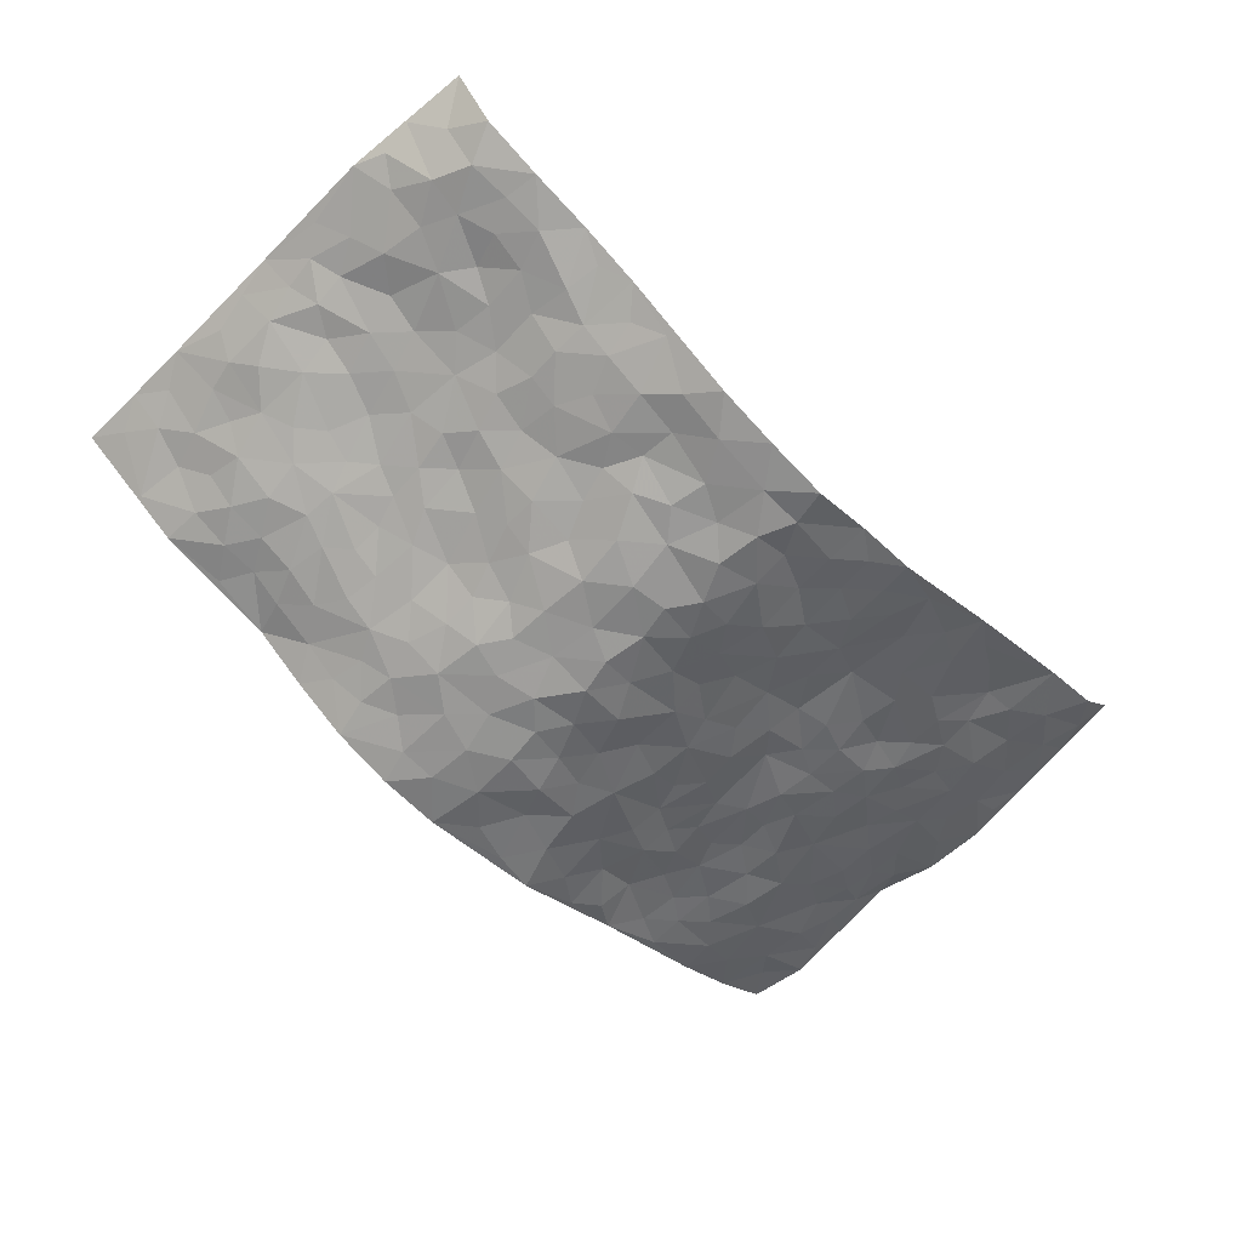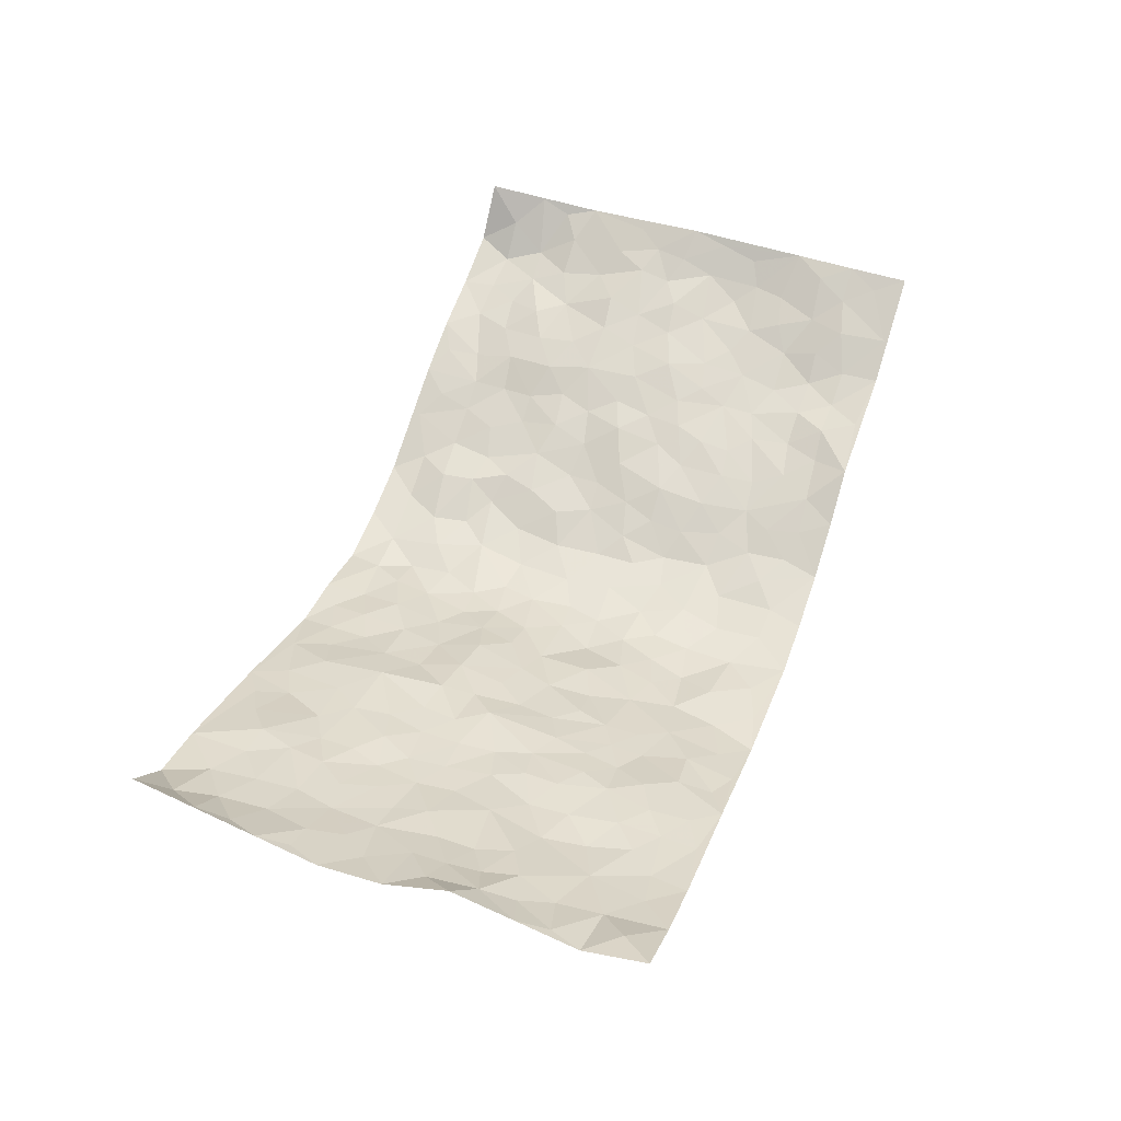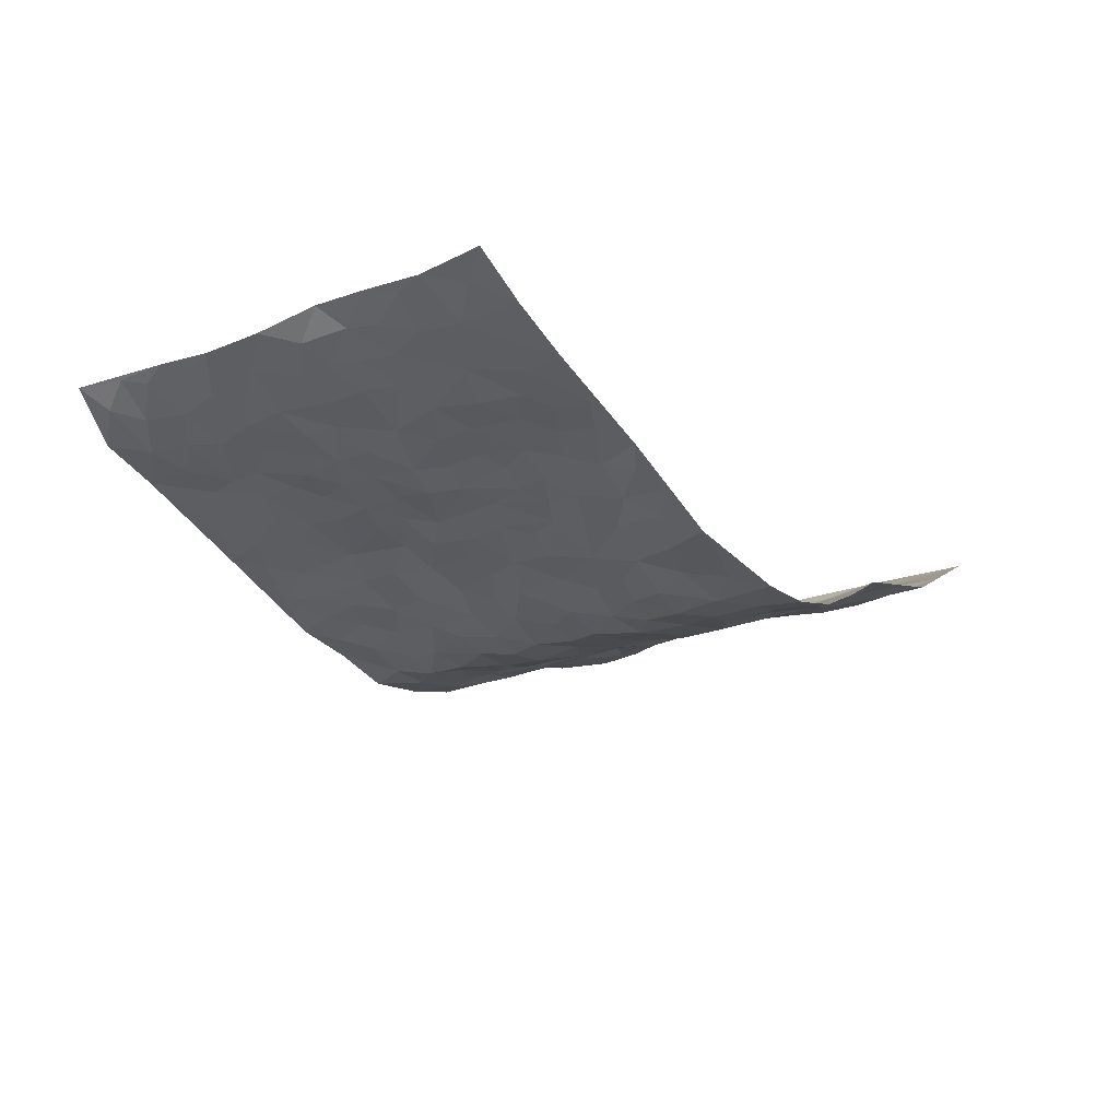
<metadata>
{"format":"obj","ext":"obj","renderer":"f3d","projection":"perspective","resolution":1024,"background":"white","views":[{"elev":-61.8,"azim":134.6,"up":"+Z"},{"elev":49.3,"azim":-70.1,"up":"+Z"},{"elev":-20.9,"azim":-54.6,"up":"+Z"}]}
</metadata>
<code>
v -0.9276 0.005821 0.1818
v -0.9053 0.997 0.2107
v 0.9188 0.003396 0.1885
v 0.9 0.9948 0.2042
v -0.764 0.3938 0.09096
v -0.9314 0.5006 0.1679
v -0.82 0.3591 0.1175
v 0.0001588 0.001586 -0.1366
v -0.9264 0.2527 0.1793
v -0.8745 0.3397 0.1538
v -0.7054 0.002976 0.0734
v -0.9346 0.1288 0.1642
v -0.6825 0.2942 0.06227
v -0.8201 0.003841 0.1222
v -0.8024 0.29 0.116
v -0.4728 0.003143 -0.007891
v -0.9121 0.1908 0.1618
v -0.2831 0.1682 -0.06734
v -0.7427 0.3235 0.09086
v -0.8274 0.1221 0.1173
v -0.8774 0.06786 0.1563
v -0.7637 0.06572 0.09461
v -0.6455 0.1284 0.05483
v -0.6956 0.07624 0.06891
v -0.8371 0.2095 0.1215
v -0.8674 0.2724 0.1424
v -0.7394 0.1785 0.0815
v -0.6663 0.211 0.05309
v -0.8257 0.4894 0.1192
v -0.9171 0.3779 0.1915
v -0.7012 1.001 0.083
v -0.5115 0.2229 0.02142
v 0.2576 0.1585 -0.09824
v -0.9246 0.7492 0.1819
v -0.3505 0.3937 -0.036
v -0.7514 0.7547 0.08591
v -0.7648 0.8331 0.09891
v -0.5578 0.443 0.02291
v -0.5778 0.6069 0.02596
v -0.4697 1 -0.007273
v -0.9092 0.6877 0.1617
v -0.6366 0.5636 0.04382
v -0.3717 0.7544 -0.0202
v -0.485 0.2805 0.01386
v -0.4395 0.2257 -0.007283
v -0.471 0.1625 0.01024
v -0.4296 0.6372 -0.01117
v -0.3505 0.5604 -0.03351
v 0.1655 0.4742 -0.126
v -0.3206 0.2221 -0.05179
v -0.1983 0.6111 -0.07616
v -0.3574 0.6296 -0.02549
v -0.2959 0.05957 -0.07421
v -0.6022 0.7118 0.0401
v -0.3795 0.1951 -0.03281
v -0.8334 0.6188 0.1215
v -0.03566 0.3487 -0.1381
v 0.05965 0.34 -0.1495
v 0.2876 0.4521 -0.07302
v -0.0906 0.5516 -0.1194
v -0.1562 0.5562 -0.09398
v 0.09461 0.6304 -0.1447
v -0.6068 0.3469 0.03907
v -0.7198 0.5752 0.07189
v -0.9005 0.8104 0.169
v -0.5342 0.1299 0.02771
v -0.3585 0.01408 -0.0536
v -0.7623 0.4673 0.09073
v -0.5904 0.1734 0.04273
v -0.5903 0.01958 0.03389
v -0.2446 0.004383 -0.1007
v -0.5898 0.08951 0.03908
v -0.5238 0.05414 0.01781
v -0.4177 0.03912 -0.029
v -0.4303 0.1043 -0.007673
v -0.851 0.687 0.1308
v -0.9097 0.8734 0.1903
v -0.7059 0.5105 0.07374
v 0.0004438 0.9959 -0.1553
v -0.771 0.6768 0.09147
v -0.5363 0.3157 0.0268
v -0.4916 0.4614 0.001831
v 0.007992 0.5713 -0.1436
v -0.04676 0.4828 -0.1335
v 0.004202 0.4201 -0.1502
v -0.1212 0.1296 -0.1171
v -0.5457 0.6709 0.02603
v -0.8742 0.5634 0.137
v -0.7033 0.6926 0.07004
v -0.4278 0.2974 -0.007548
v -0.6047 0.2683 0.04173
v -0.4804 0.6892 0.005538
v -0.1656 0.4855 -0.09839
v -0.2511 0.4366 -0.07036
v -0.623 0.6505 0.04027
v -0.01085 0.1169 -0.1456
v -0.3955 0.5108 -0.01475
v -0.327 0.2888 -0.04177
v -0.2287 0.504 -0.07224
v -0.1708 0.3824 -0.09159
v -0.9329 0.6256 0.1647
v -0.678 0.6242 0.05932
v -0.7806 0.5808 0.0945
v -0.3485 0.1111 -0.04346
v -0.5002 0.5338 0.007275
v -0.6538 0.4072 0.05711
v -0.1237 0.3246 -0.1109
v -0.1438 0.2502 -0.1104
v -0.4974 0.6125 0.005499
v 0.109 0.7287 -0.1348
v -0.002865 0.2152 -0.1509
v -0.06989 0.2736 -0.1316
v 0.006397 0.289 -0.1468
v -0.4087 0.364 -0.01315
v -0.1921 0.1857 -0.1036
v -0.6286 0.4888 0.04276
v -0.5318 0.382 0.02265
v -0.4701 0.3919 0.002275
v -0.293 0.5247 -0.05049
v -0.2476 0.3511 -0.07255
v -0.3397 0.4678 -0.03983
v -0.2179 0.2722 -0.08714
v -0.08891 0.4115 -0.1314
v -0.5715 0.5323 0.02567
v -0.09172 0.1991 -0.1369
v -0.2107 0.09556 -0.1024
v -0.3806 0.2587 -0.0248
v -0.8811 0.439 0.1504
v -0.8274 0.4221 0.1226
v 0.09287 0.423 -0.1374
v 0.2098 0.2387 -0.1199
v 0.08333 0.5172 -0.1384
v 0.02086 0.4883 -0.1487
v 0.1665 0.3936 -0.1263
v 0.7507 0.497 0.1117
v 0.2159 0.4345 -0.1043
v 0.2622 0.3147 -0.09379
v 0.161 0.5675 -0.1283
v 0.1238 0.9967 -0.1414
v -0.2781 0.6201 -0.05085
v 0.4118 0.8798 -0.04155
v 0.4695 0.9985 -0.008191
v -0.2052 0.7797 -0.08509
v -0.05395 0.8626 -0.1299
v -0.3061 0.3492 -0.04758
v -0.4395 0.5666 -0.00693
v -0.07358 0.05326 -0.1292
v -0.1576 0.02376 -0.115
v 0.1238 0.002654 -0.1328
v 0.01457 0.8589 -0.1531
v -0.01575 0.6988 -0.1463
v 0.4091 0.1979 -0.03845
v 0.331 0.2909 -0.06163
v 0.5625 0.5264 0.03948
v 0.5007 0.5473 0.01224
v 0.4398 0.1364 -0.02387
v 0.5047 0.2287 -0.003887
v 0.3979 0.3626 -0.03142
v 0.02439 0.6402 -0.1477
v -0.05687 0.627 -0.1336
v -0.1424 0.7291 -0.1136
v -0.08417 0.6925 -0.1303
v -0.05832 0.7904 -0.1383
v -0.1296 0.633 -0.1067
v 0.02213 0.7735 -0.1506
v 0.2447 0.9974 -0.1136
v -0.01735 0.925 -0.1436
v -0.2602 0.8448 -0.07632
v -0.1915 0.8788 -0.0939
v -0.3023 0.7806 -0.05139
v -0.2408 0.9958 -0.101
v -0.22 0.6952 -0.08464
v -0.3051 0.7 -0.05181
v -0.1325 0.8282 -0.105
v -0.119 0.9967 -0.1215
v 0.2151 0.746 -0.1053
v 0.1739 0.6673 -0.1232
v 0.3179 0.5954 -0.06857
v 0.2553 0.5236 -0.09108
v 0.2582 0.6657 -0.08247
v 0.4097 0.7438 -0.03532
v 0.3429 0.6831 -0.05302
v 0.2763 0.7331 -0.07487
v 0.06992 0.9274 -0.1466
v 0.07804 0.8223 -0.1349
v 0.1447 0.8571 -0.1271
v 0.2446 0.8733 -0.09277
v 0.3138 0.7925 -0.07576
v 0.2262 0.5957 -0.09605
v -0.8418 0.8688 0.1311
v -0.6537 0.8184 0.05986
v -0.8311 0.776 0.1223
v -0.8195 0.9997 0.1206
v -0.8727 0.9407 0.1591
v -0.7756 0.9229 0.1023
v -0.7016 0.8874 0.07815
v -0.5795 0.9313 0.03681
v -0.6319 0.8877 0.06073
v -0.6605 0.7474 0.05708
v -0.5394 0.8156 0.01676
v -0.5983 0.7825 0.03565
v -0.4938 0.9025 -0.003969
v -0.3758 0.8788 -0.0328
v -0.5235 0.9621 0.01228
v -0.4465 0.817 -0.00806
v -0.4276 0.9369 -0.02633
v -0.3353 0.9719 -0.06192
v -0.4912 0.7616 0.008227
v -0.3106 0.9002 -0.06445
v -0.2518 0.9286 -0.08703
v 0.1558 0.7845 -0.1251
v 0.2469 0.8043 -0.08563
v 0.1888 0.9318 -0.1256
v 0.3809 0.8116 -0.04956
v 0.331 0.8799 -0.07656
v 0.3702 0.9821 -0.05483
v 0.2853 0.9367 -0.0946
v 0.4255 0.9479 -0.02939
v 0.3643 0.4941 -0.03903
v 0.3159 0.5293 -0.06654
v 0.4631 0.6042 -0.005737
v 0.4138 0.6646 -0.02252
v 0.3905 0.5881 -0.03533
v 0.3444 0.1916 -0.06311
v 0.4611 0.3355 -0.006493
v 0.437 0.5232 -0.005992
v 0.3318 0.3885 -0.04942
v -0.1205 0.9123 -0.1214
v -0.1791 0.9557 -0.1089
v 0.3123 0.1345 -0.07093
v 0.5833 0.01699 0.03968
v 0.2027 0.3345 -0.1231
v 0.2641 0.3857 -0.0858
v 0.563 0.2489 0.01498
v 0.7068 0.9973 0.06511
v 0.9175 0.251 0.1918
v 0.4748 0.8119 -0.01411
v 0.6827 0.4874 0.08236
v 0.4692 0.7466 -0.009964
v 0.9195 0.5 0.1928
v 0.6427 0.2952 0.04727
v 0.4858 0.4688 0.007383
v 0.7437 0.3121 0.09038
v 0.5349 0.416 0.02553
v 0.4627 0.005725 0.01194
v 0.09123 0.2522 -0.1407
v 0.4844 0.07832 -0.001195
v 0.1363 0.3194 -0.1356
v 0.4024 0.2679 -0.03566
v 0.8297 0.2658 0.1327
v 0.609 0.4617 0.05877
v 0.5524 0.08475 0.02643
v 0.43 0.4269 -0.0169
v 0.5802 0.3722 0.03736
v 0.2827 0.234 -0.08872
v 0.4612 0.2729 -0.01507
v 0.2608 0.07962 -0.09368
v 0.3545 0.003402 -0.04854
v 0.2436 0.002974 -0.103
v 0.199 0.1157 -0.1102
v 0.06898 0.1695 -0.1462
v 0.146 0.1902 -0.1326
v 0.5895 0.1491 0.02611
v 0.7412 0.4236 0.09547
v 0.7189 0.2224 0.07104
v 0.6251 0.08202 0.0385
v 0.6387 0.385 0.05909
v 0.6872 0.3403 0.06934
v 0.8435 0.3265 0.1347
v 0.7081 0.5679 0.09175
v 0.6668 0.1467 0.04744
v 0.7282 0.1515 0.08527
v 0.8032 0.3683 0.1125
v 0.8905 0.35 0.168
v 0.8431 0.4389 0.1379
v 0.5594 0.3141 0.01988
v 0.7766 0.1077 0.1166
v 0.3226 0.0646 -0.06407
v 0.3944 0.07073 -0.0308
v 0.07179 0.07777 -0.1423
v 0.143 0.07295 -0.1282
v 0.9247 0.7495 0.1796
v 0.7011 0.08055 0.06867
v 0.6327 0.2172 0.03431
v 0.9052 0.4249 0.1805
v 0.8588 0.5089 0.1528
v 0.7699 0.2515 0.105
v 0.5144 0.1493 -0.001632
v 0.7029 0.002711 0.0703
v 0.4801 0.395 0.003877
v 0.8843 0.06551 0.1688
v 0.9175 0.1275 0.1901
v 0.7981 0.1817 0.1181
v 0.8476 0.1259 0.1498
v 0.787 0.01059 0.1162
v 0.8803 0.1895 0.1718
v 0.6335 0.5557 0.0642
v 0.6568 0.6331 0.0755
v 0.556 0.6364 0.03811
v 0.7877 0.6902 0.1105
v 0.6021 0.7717 0.04781
v 0.9033 0.6247 0.1757
v 0.7274 0.6422 0.1045
v 0.81 0.5948 0.1347
v 0.7014 0.7433 0.07584
v 0.8047 0.5305 0.1245
v 0.8667 0.5738 0.158
v 0.8456 0.659 0.1442
v 0.6086 0.6929 0.05544
v 0.5378 0.7245 0.02901
v 0.4878 0.6747 0.003686
v 0.8203 0.8501 0.1056
v 0.6841 0.87 0.06166
v 0.777 0.7755 0.1001
v 0.8535 0.7768 0.139
v 0.7497 0.843 0.08294
v 0.9103 0.8722 0.1898
v 0.6624 0.8023 0.06921
v 0.9016 0.8105 0.1685
v 0.7146 0.9303 0.06654
v 0.8232 0.9961 0.107
v 0.5854 0.9977 0.03698
v 0.7924 0.9241 0.08669
v 0.8572 0.9254 0.1457
v 0.6366 0.9339 0.04346
v 0.5359 0.9014 0.009871
v 0.4742 0.8815 -0.013
v 0.5279 0.9695 0.01304
v 0.5448 0.8222 0.02295
v 0.6095 0.8605 0.04287
f 29 6 128
f 12 21 20
f 26 10 9
f 55 45 46
f 27 19 15
f 26 9 17
f 101 6 88
f 12 1 21
f 7 15 19
f 125 86 96
f 84 123 85
f 129 29 128
f 25 27 15
f 12 20 17
f 73 75 66
f 22 14 11
f 26 17 25
f 9 12 17
f 25 15 26
f 5 129 7
f 52 146 48
f 55 18 50
f 7 19 5
f 20 27 25
f 124 82 105
f 41 76 34
f 20 14 22
f 14 20 21
f 14 21 1
f 24 22 11
f 24 27 22
f 72 66 69
f 69 32 91
f 70 24 11
f 24 23 27
f 17 20 25
f 27 20 22
f 10 15 7
f 10 26 15
f 23 28 27
f 27 13 19
f 28 23 69
f 13 27 28
f 119 121 94
f 10 7 129
f 6 30 128
f 9 10 30
f 36 192 80
f 80 102 89
f 118 81 44
f 64 103 78
f 115 126 86
f 45 32 46
f 91 63 13
f 129 68 29
f 95 87 54
f 95 54 199
f 202 40 204
f 82 97 105
f 29 88 6
f 18 55 104
f 148 126 71
f 38 82 124
f 50 18 122
f 117 82 38
f 5 19 106
f 82 117 118
f 80 64 102
f 127 45 55
f 194 77 190
f 98 35 114
f 39 124 105
f 127 50 98
f 106 19 13
f 66 75 46
f 39 95 42
f 63 117 38
f 95 89 102
f 101 56 76
f 51 140 99
f 18 53 126
f 62 83 132
f 45 127 90
f 112 113 57
f 103 29 68
f 130 85 58
f 109 39 105
f 35 94 121
f 113 246 58
f 151 165 163
f 120 100 94
f 114 127 98
f 192 190 65
f 95 39 87
f 36 191 37
f 67 104 74
f 56 101 88
f 13 63 106
f 192 34 76
f 268 241 243
f 108 115 125
f 93 84 60
f 133 84 85
f 156 288 157
f 101 76 41
f 80 103 64
f 105 97 146
f 99 61 51
f 92 109 47
f 125 96 111
f 158 227 153
f 75 104 55
f 69 66 32
f 81 91 32
f 106 78 68
f 42 64 78
f 77 34 65
f 24 70 72
f 75 73 16
f 16 71 67
f 2 34 77
f 13 28 91
f 103 56 88
f 56 80 76
f 72 69 23
f 11 16 70
f 16 73 70
f 16 67 74
f 115 18 126
f 24 72 23
f 73 72 70
f 16 74 75
f 72 73 66
f 32 45 44
f 84 83 60
f 66 46 32
f 78 106 116
f 117 63 81
f 67 53 104
f 103 68 78
f 69 91 28
f 36 80 89
f 106 38 116
f 106 68 5
f 81 118 117
f 62 132 138
f 32 44 81
f 53 67 71
f 57 58 85
f 123 100 107
f 93 60 61
f 33 230 224
f 8 96 147
f 132 133 130
f 140 48 119
f 93 100 123
f 122 98 50
f 164 60 160
f 53 71 126
f 125 112 108
f 193 194 195
f 75 55 46
f 63 91 81
f 56 103 80
f 196 198 31
f 18 104 53
f 121 48 97
f 38 106 63
f 118 97 82
f 97 35 121
f 51 172 140
f 130 134 49
f 87 39 109
f 288 252 263
f 97 114 35
f 47 43 92
f 57 113 58
f 248 130 58
f 34 101 41
f 114 90 127
f 116 124 42
f 145 94 35
f 118 114 97
f 167 79 175
f 98 145 35
f 85 123 57
f 43 47 52
f 199 36 89
f 42 78 116
f 159 83 62
f 88 29 103
f 74 104 75
f 118 44 90
f 173 140 172
f 42 95 102
f 190 192 37
f 65 190 77
f 89 95 199
f 125 111 112
f 92 87 109
f 18 115 122
f 177 180 176
f 112 57 107
f 109 105 146
f 93 94 100
f 285 286 275
f 96 86 147
f 137 232 131
f 57 123 107
f 87 92 208
f 49 134 136
f 132 130 49
f 161 164 162
f 50 127 55
f 122 108 107
f 122 107 100
f 48 140 52
f 118 90 114
f 99 119 94
f 123 84 93
f 36 37 192
f 48 121 119
f 120 122 100
f 39 42 124
f 38 124 116
f 248 58 246
f 44 45 90
f 98 122 120
f 146 52 47
f 94 93 99
f 168 209 170
f 212 183 188
f 202 197 200
f 42 102 64
f 107 108 112
f 99 93 61
f 8 280 96
f 112 111 113
f 125 115 86
f 115 108 122
f 128 30 10
f 5 68 129
f 10 129 128
f 132 49 138
f 83 84 133
f 130 133 85
f 83 133 132
f 248 134 130
f 156 152 224
f 151 110 165
f 212 186 211
f 153 224 249
f 254 251 244
f 246 261 262
f 225 158 249
f 49 136 179
f 185 184 150
f 214 188 181
f 181 188 182
f 161 163 174
f 143 170 172
f 110 211 185
f 184 79 167
f 174 228 169
f 62 110 159
f 163 150 144
f 210 169 229
f 170 143 168
f 176 211 110
f 98 120 145
f 94 145 120
f 48 146 97
f 109 146 47
f 148 86 126
f 147 86 148
f 71 8 148
f 8 147 148
f 244 276 254
f 232 136 134
f 174 143 161
f 60 83 160
f 163 162 151
f 159 160 83
f 261 281 262
f 259 281 149
f 219 220 59
f 246 113 111
f 33 255 131
f 157 256 152
f 137 255 153
f 230 278 279
f 262 260 33
f 154 155 242
f 131 255 137
f 248 131 232
f 281 280 149
f 259 258 278
f 220 179 59
f 159 151 160
f 162 160 151
f 164 61 60
f 228 174 144
f 144 174 163
f 159 110 151
f 161 172 164
f 186 184 185
f 161 162 163
f 61 164 51
f 160 162 164
f 187 217 213
f 150 163 165
f 205 202 200
f 79 184 139
f 170 43 173
f 174 169 143
f 161 143 172
f 167 144 150
f 176 180 183
f 172 170 173
f 223 226 221
f 185 150 165
f 99 140 119
f 207 206 203
f 172 51 164
f 43 52 173
f 173 52 140
f 167 175 228
f 228 229 169
f 210 168 169
f 177 110 62
f 189 138 179
f 62 138 177
f 136 232 233
f 181 182 222
f 150 184 167
f 178 180 189
f 49 179 138
f 177 138 189
f 180 178 182
f 178 179 220
f 307 308 304
f 222 223 221
f 215 187 188
f 176 183 212
f 187 213 186
f 214 215 188
f 185 211 186
f 237 181 239
f 182 188 183
f 110 185 165
f 216 215 141
f 211 176 212
f 182 183 180
f 176 110 177
f 213 184 186
f 178 189 179
f 177 189 180
f 195 190 37
f 197 198 200
f 195 194 190
f 34 192 65
f 80 192 76
f 37 196 195
f 194 2 77
f 193 2 194
f 196 37 191
f 31 193 195
f 198 196 191
f 31 195 196
f 199 201 191
f 197 204 31
f 198 191 201
f 31 198 197
f 201 199 54
f 36 199 191
f 54 208 201
f 208 43 205
f 208 54 87
f 198 201 200
f 206 205 203
f 43 170 203
f 210 207 209
f 40 202 206
f 31 204 40
f 197 202 204
f 208 205 200
f 43 203 205
f 205 206 202
f 203 209 207
f 171 40 207
f 40 206 207
f 208 200 201
f 43 208 92
f 170 209 203
f 168 143 169
f 207 210 171
f 168 210 209
f 188 187 212
f 212 187 186
f 166 139 213
f 184 213 139
f 237 214 181
f 215 214 141
f 216 141 218
f 213 217 166
f 142 166 216
f 217 216 166
f 187 215 217
f 216 217 215
f 237 141 214
f 142 216 218
f 223 222 182
f 179 136 59
f 223 220 219
f 267 238 251
f 237 327 141
f 223 182 178
f 158 290 253
f 220 223 178
f 59 233 227
f 233 59 136
f 248 246 131
f 153 249 158
f 251 254 267
f 223 219 226
f 111 261 246
f 297 251 238
f 276 256 157
f 167 228 144
f 229 228 175
f 175 171 229
f 229 171 210
f 260 257 33
f 265 271 272
f 266 289 283
f 269 243 250
f 249 224 152
f 266 283 271
f 227 233 137
f 253 227 158
f 325 313 320
f 135 264 275
f 310 329 239
f 270 298 297
f 249 256 225
f 275 273 269
f 311 222 221
f 155 154 299
f 234 276 157
f 310 311 299
f 222 239 181
f 221 226 155
f 266 263 252
f 242 290 244
f 264 273 275
f 273 264 243
f 242 244 154
f 276 290 225
f 288 234 157
f 240 282 302
f 275 286 306
f 225 290 158
f 234 263 284
f 241 254 276
f 233 232 137
f 137 153 227
f 264 135 238
f 244 251 154
f 260 259 257
f 227 253 219
f 33 224 255
f 154 297 299
f 240 302 307
f 297 154 251
f 264 268 243
f 253 226 219
f 271 284 263
f 277 294 293
f 290 242 253
f 241 234 284
f 59 227 219
f 242 155 226
f 252 245 231
f 157 152 156
f 257 230 33
f 152 256 249
f 278 230 257
f 262 33 131
f 224 153 255
f 259 278 257
f 134 248 232
f 230 279 224
f 96 261 111
f 261 96 280
f 280 281 261
f 246 262 131
f 252 247 245
f 268 267 241
f 283 277 272
f 288 247 252
f 275 274 285
f 295 291 294
f 267 268 264
f 263 234 288
f 309 310 299
f 290 276 244
f 283 272 271
f 267 254 241
f 265 243 241
f 236 240 285
f 297 238 270
f 303 305 298
f 241 276 234
f 221 155 299
f 272 277 293
f 250 243 287
f 286 285 240
f 284 271 265
f 271 263 266
f 295 3 291
f 225 256 276
f 241 284 265
f 289 266 231
f 3 292 291
f 321 235 323
f 293 294 296
f 279 278 258
f 245 279 258
f 279 156 224
f 260 281 259
f 280 8 149
f 262 281 260
f 231 266 252
f 267 264 238
f 306 304 270
f 283 289 295
f 243 269 273
f 236 269 250
f 294 292 296
f 274 236 285
f 269 274 275
f 250 287 293
f 245 289 231
f 236 274 269
f 156 279 247
f 242 226 253
f 247 279 245
f 243 265 287
f 288 156 247
f 265 272 293
f 296 292 236
f 293 287 265
f 295 294 277
f 277 283 295
f 236 250 296
f 289 3 295
f 292 294 291
f 293 296 250
f 300 304 308
f 325 320 235
f 329 330 326
f 270 304 303
f 270 303 298
f 309 305 301
f 135 306 270
f 299 297 298
f 298 309 299
f 238 135 270
f 300 314 305
f 303 300 305
f 304 306 307
f 300 303 304
f 282 319 315
f 322 325 235
f 275 306 135
f 307 306 286
f 240 307 286
f 308 307 302
f 302 282 308
f 308 282 315
f 305 309 298
f 310 309 301
f 310 301 329
f 310 239 311
f 222 311 239
f 299 311 221
f 319 312 315
f 312 323 316
f 301 305 318
f 305 314 316
f 300 308 315
f 316 314 312
f 312 314 315
f 315 314 300
f 323 312 324
f 316 313 318
f 282 4 317
f 330 313 325
f 4 321 324
f 235 320 323
f 282 317 319
f 312 319 317
f 326 325 322
f 316 320 313
f 316 318 305
f 142 218 327
f 327 218 141
f 316 323 320
f 324 312 317
f 4 324 317
f 321 323 324
f 318 313 330
f 328 326 322
f 326 327 329
f 329 327 237
f 326 328 327
f 322 142 328
f 327 328 142
f 329 237 239
f 301 318 330
f 326 330 325
f 330 329 301

</code>
